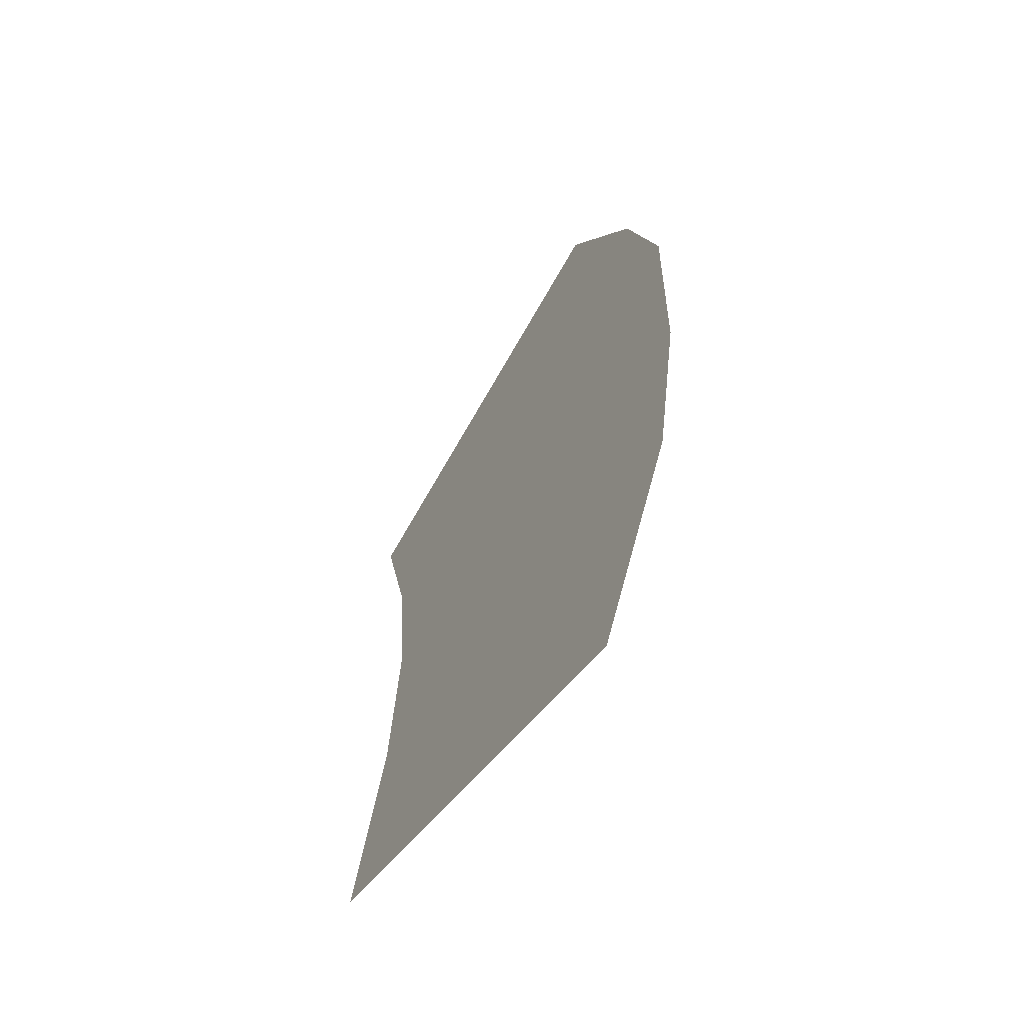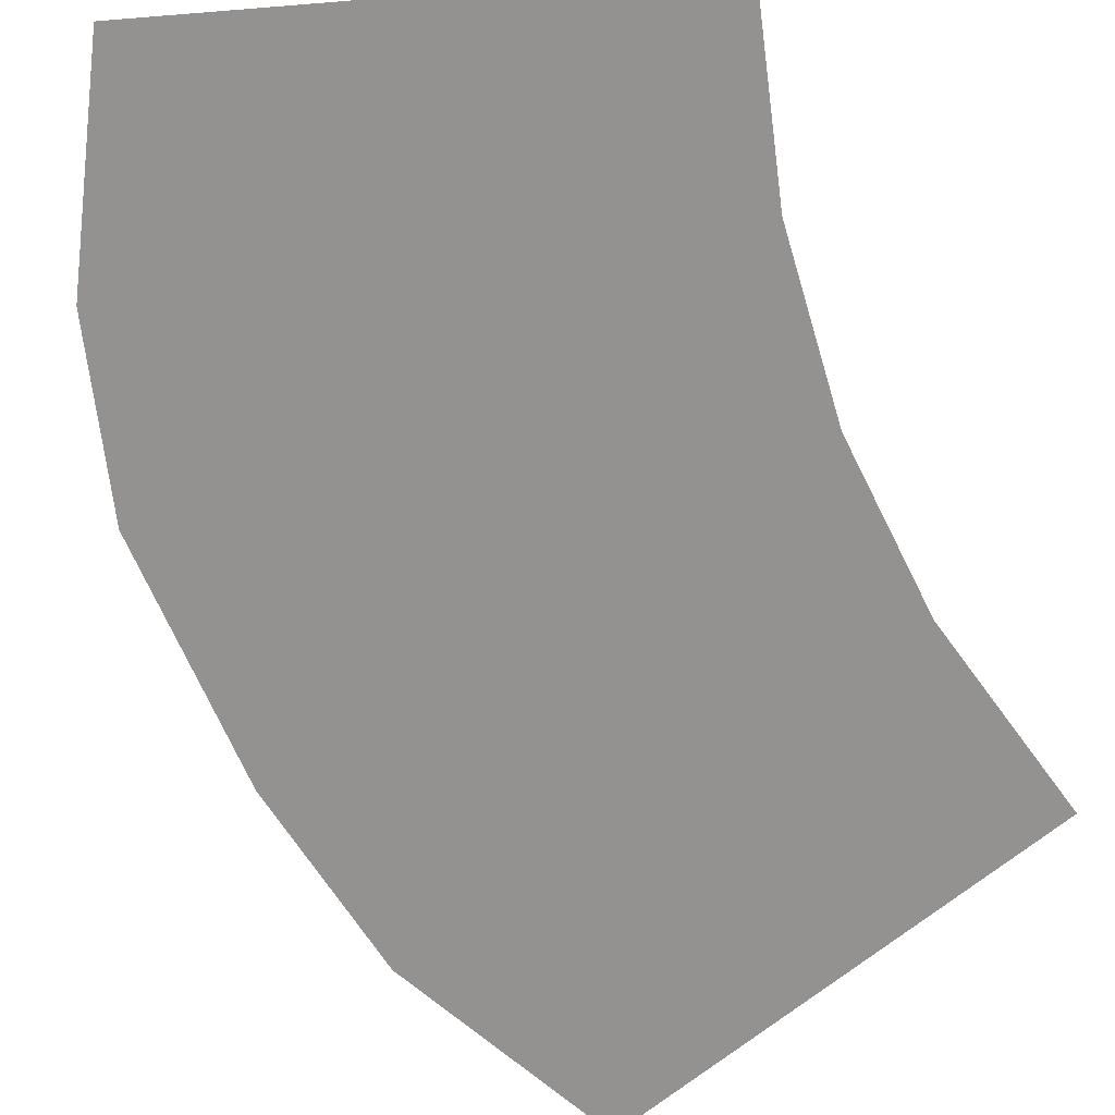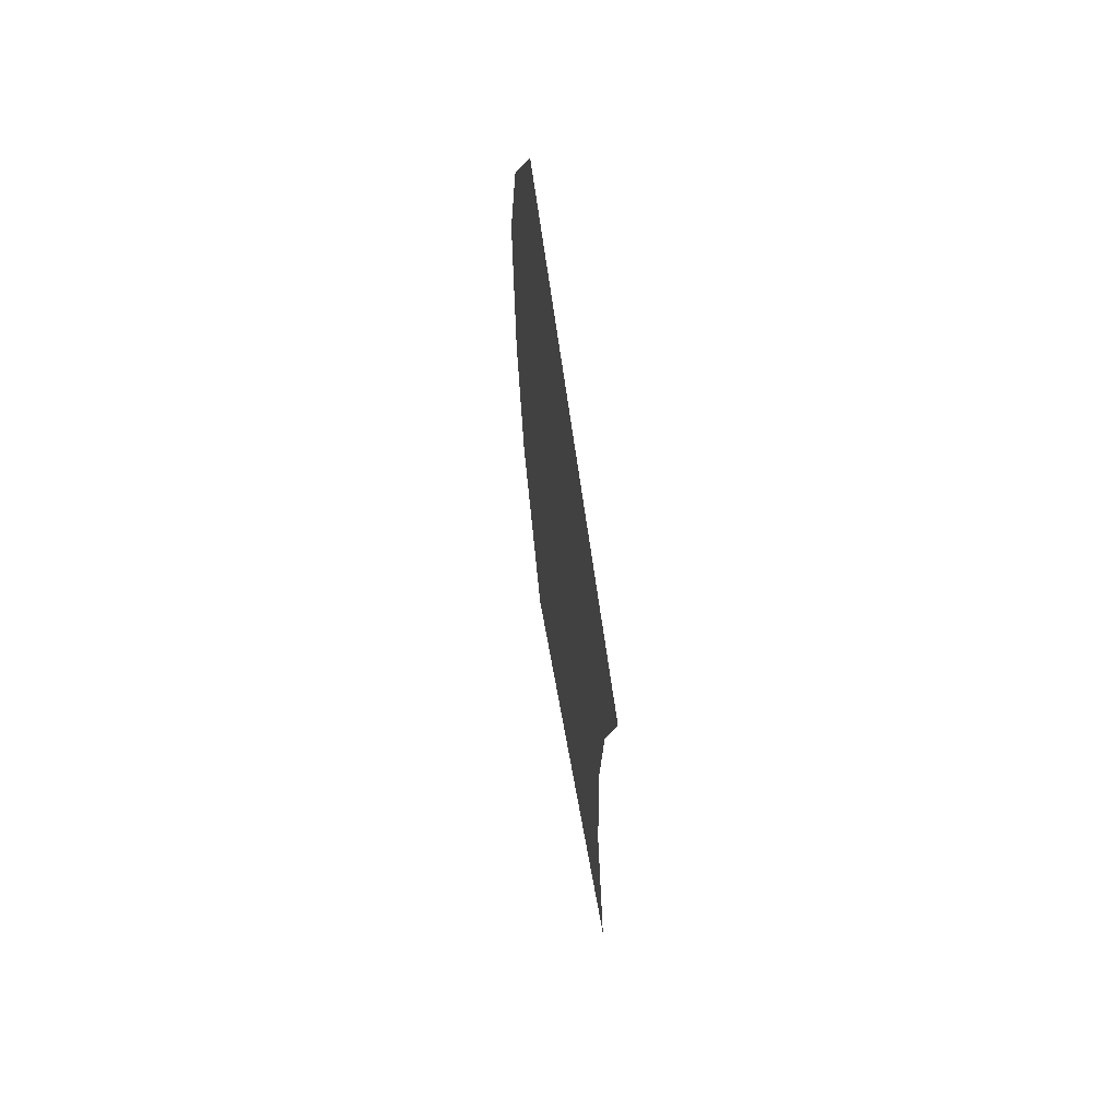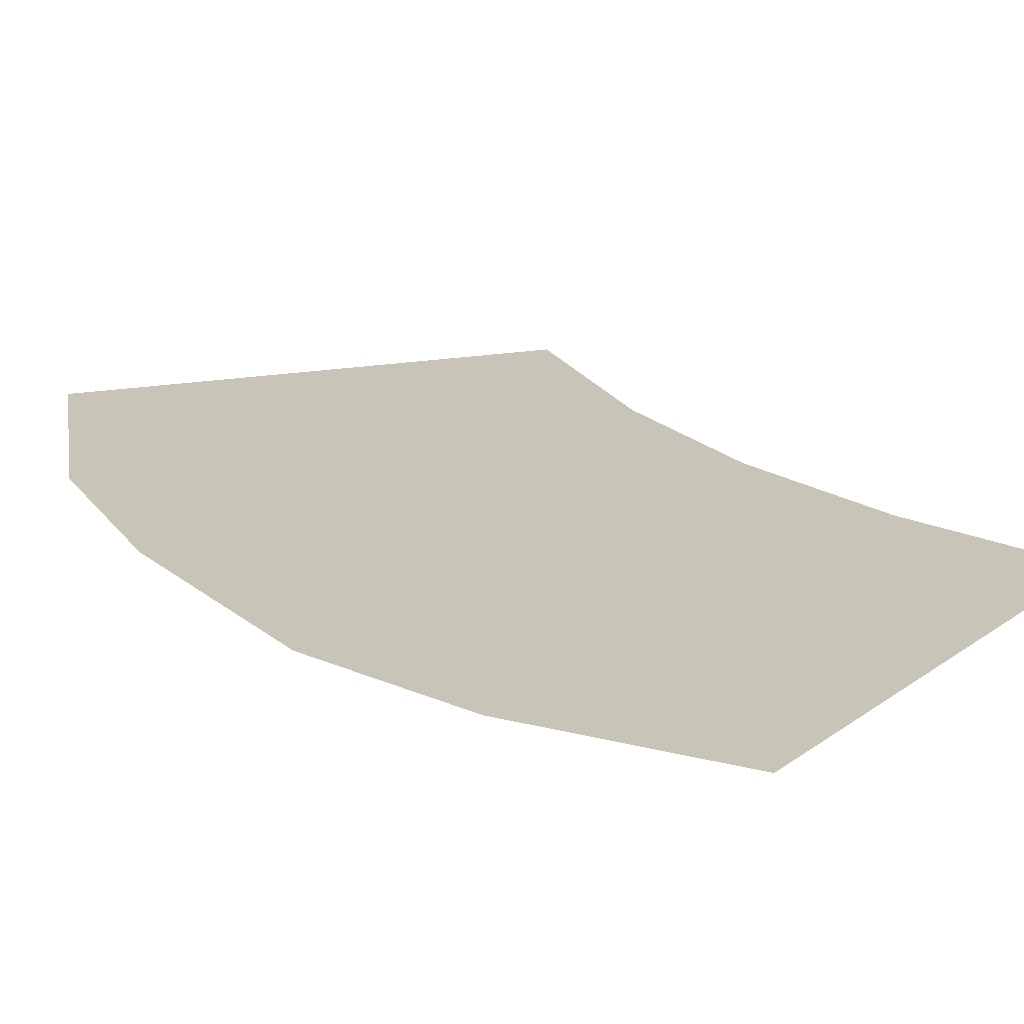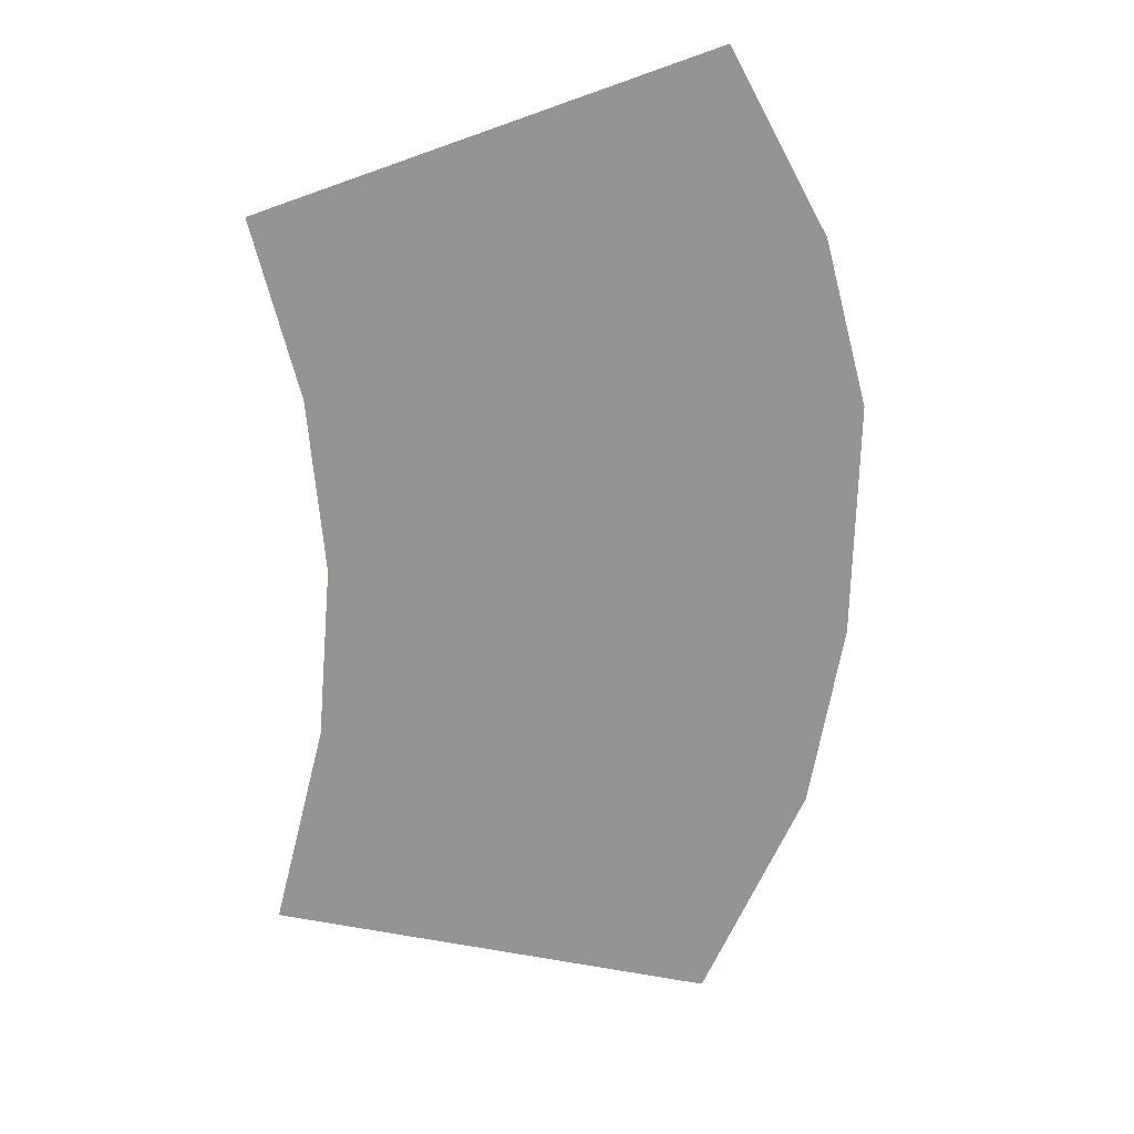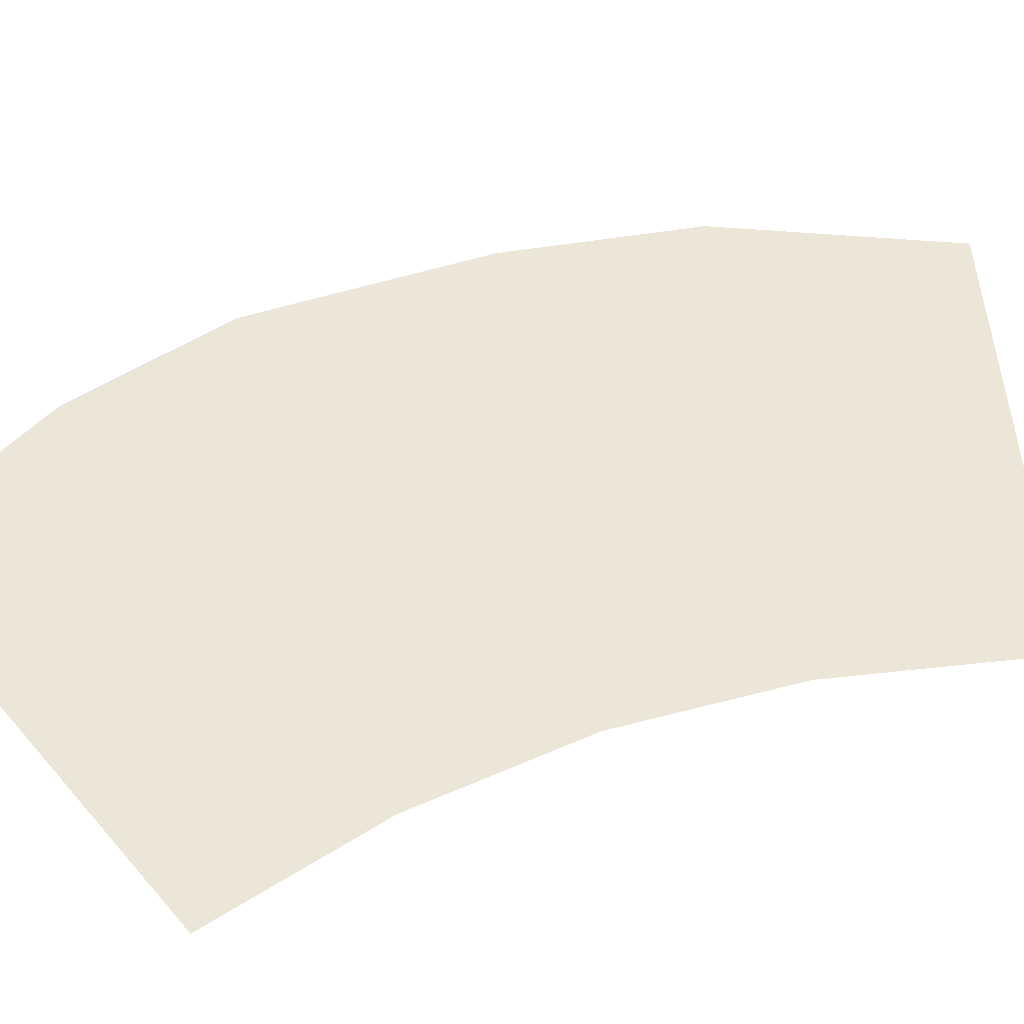
<metadata>
{"format":"obj","ext":"obj","renderer":"f3d","projection":"perspective","resolution":1024,"background":"white","views":[{"elev":-63.3,"azim":-122.3,"up":"+Z"},{"elev":-66.4,"azim":21.6,"up":"+Y"},{"elev":68.0,"azim":80.9,"up":"+Z"},{"elev":20.2,"azim":-35.9,"up":"+Y"},{"elev":23.0,"azim":167.3,"up":"+Z"},{"elev":48.8,"azim":68.6,"up":"+Y"}]}
</metadata>
<code>
o mid010001_Cylinder.009
v 0.7385 1.092 0.02513
v 0.6941 1.092 -0.1509
v 0.6787 1.092 -0.3235
v 0.6929 1.092 -0.4955
v 0.7436 1.092 -0.6958
v 0.2958 1.092 -0.8425
v 0.1873 1.092 -0.6293
v 0.1514 1.092 -0.4394
v 0.1456 1.092 -0.198
v 0.1918 1.092 -0.02536
v 0.2933 1.092 0.1608
f 3 9 2
f 4 5 6
f 6 7 4
f 8 9 3
f 10 11 2
f 11 1 2
f 7 8 4
f 3 4 8
f 10 2 9

</code>
